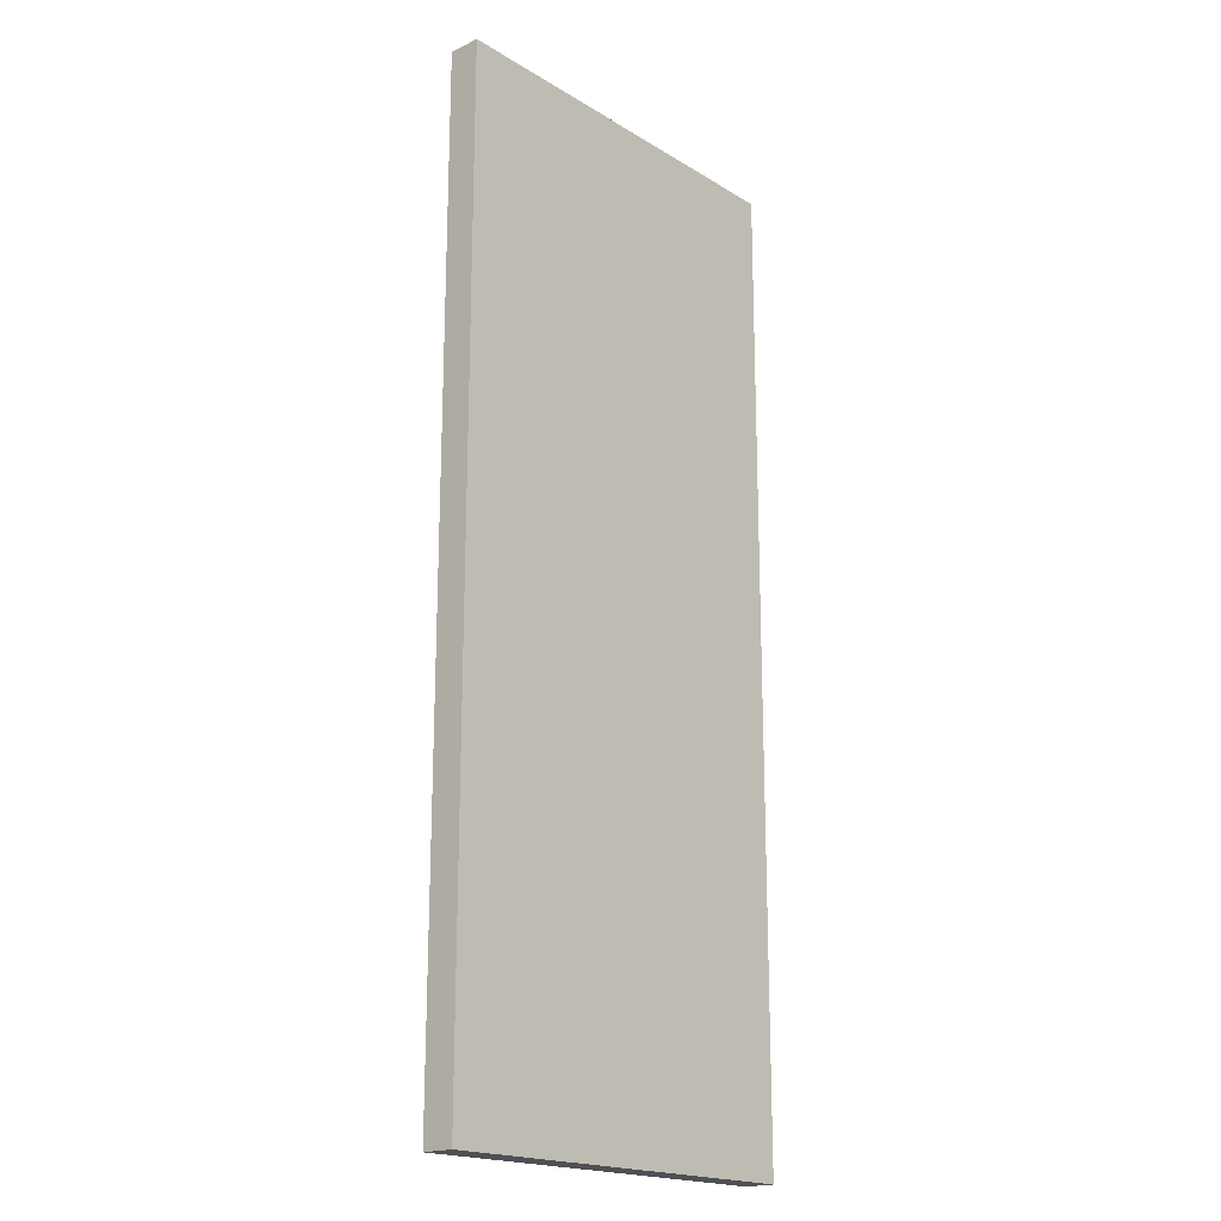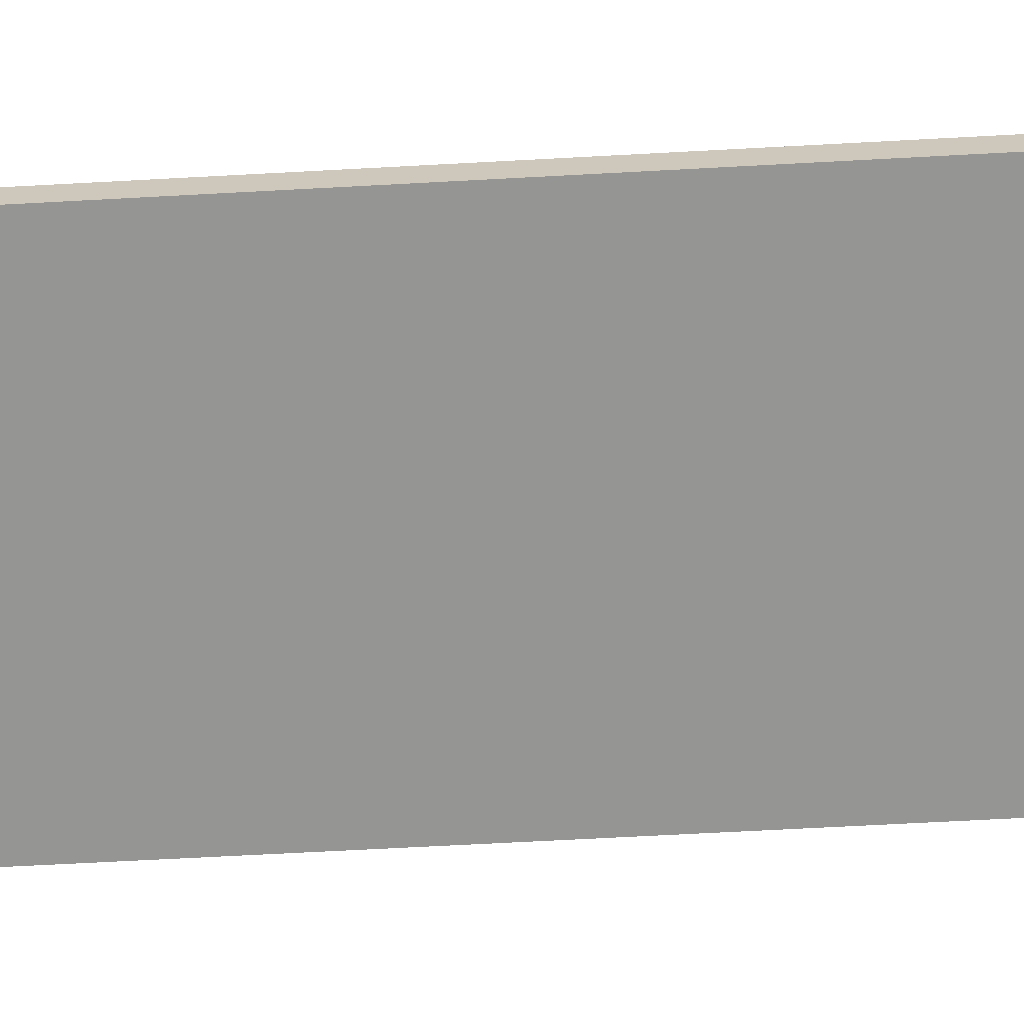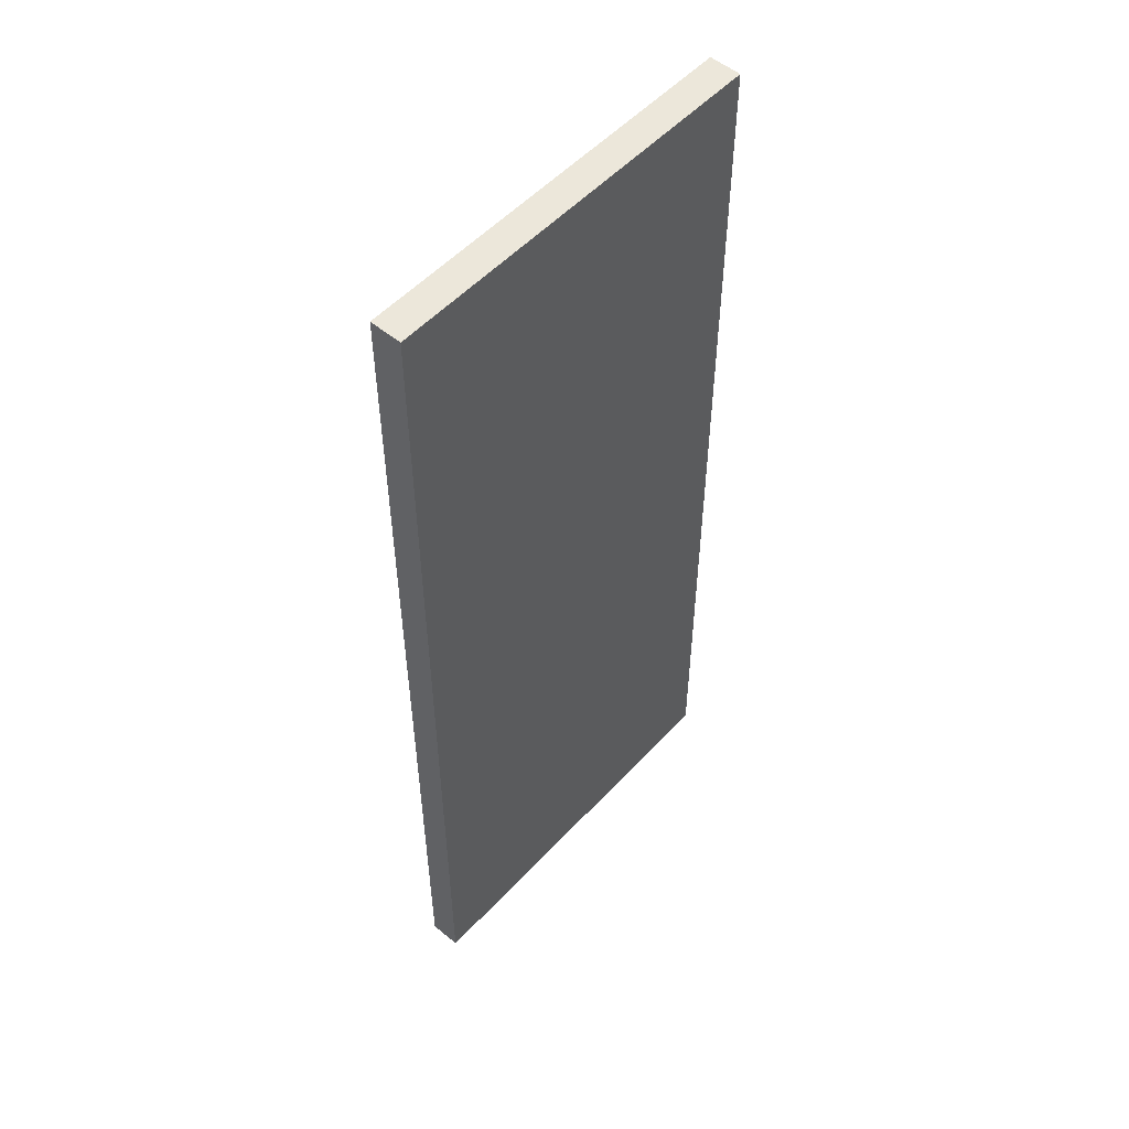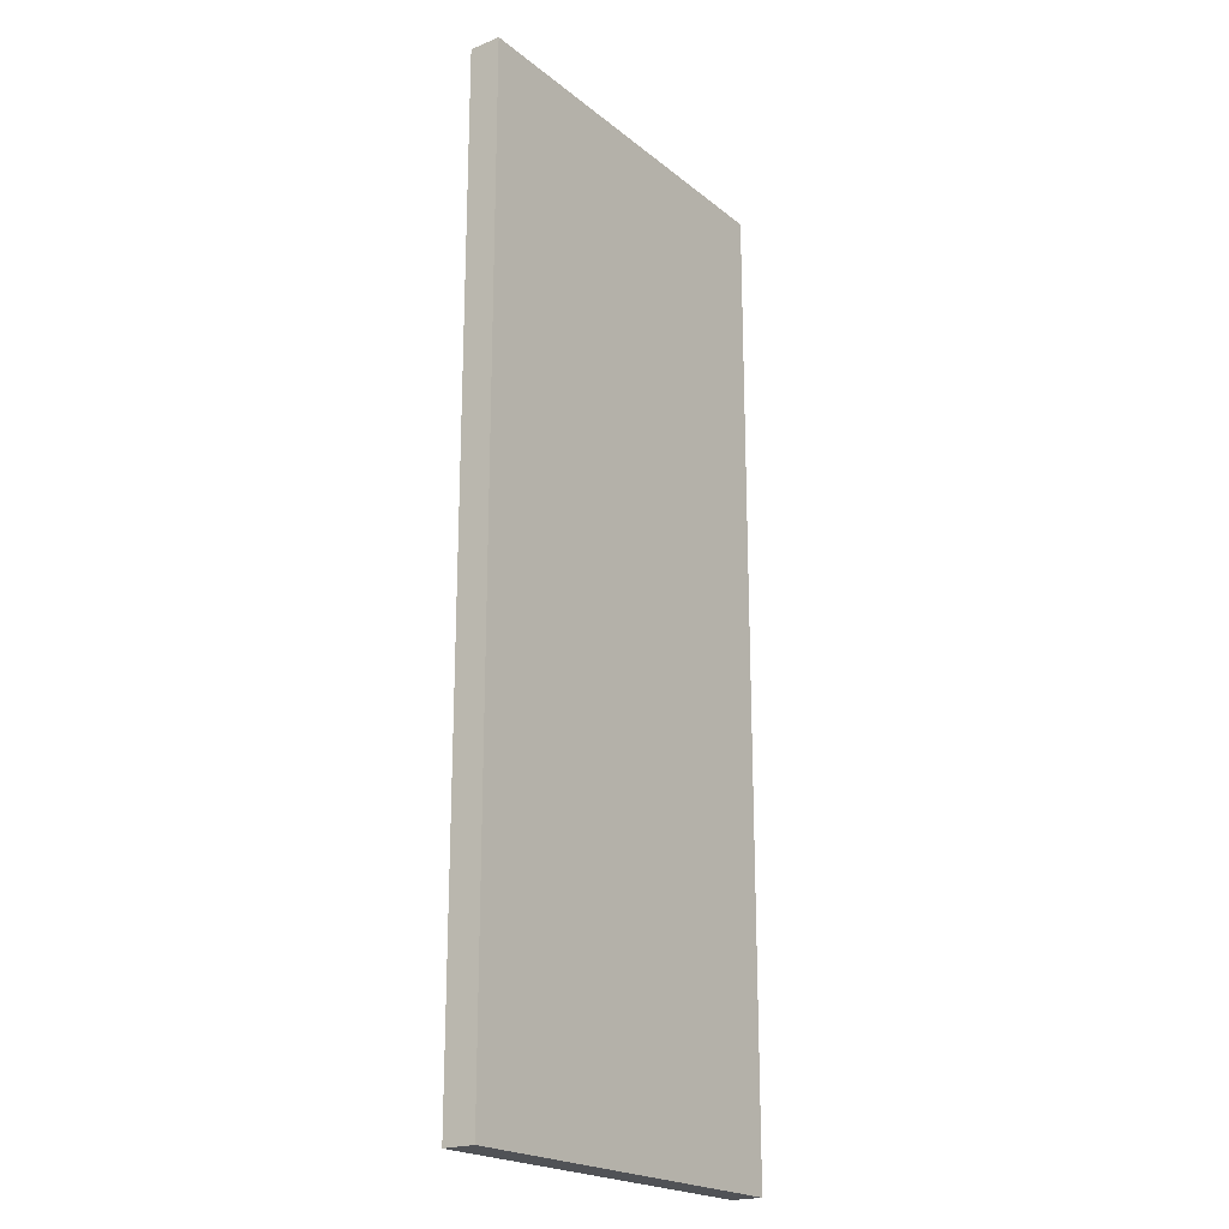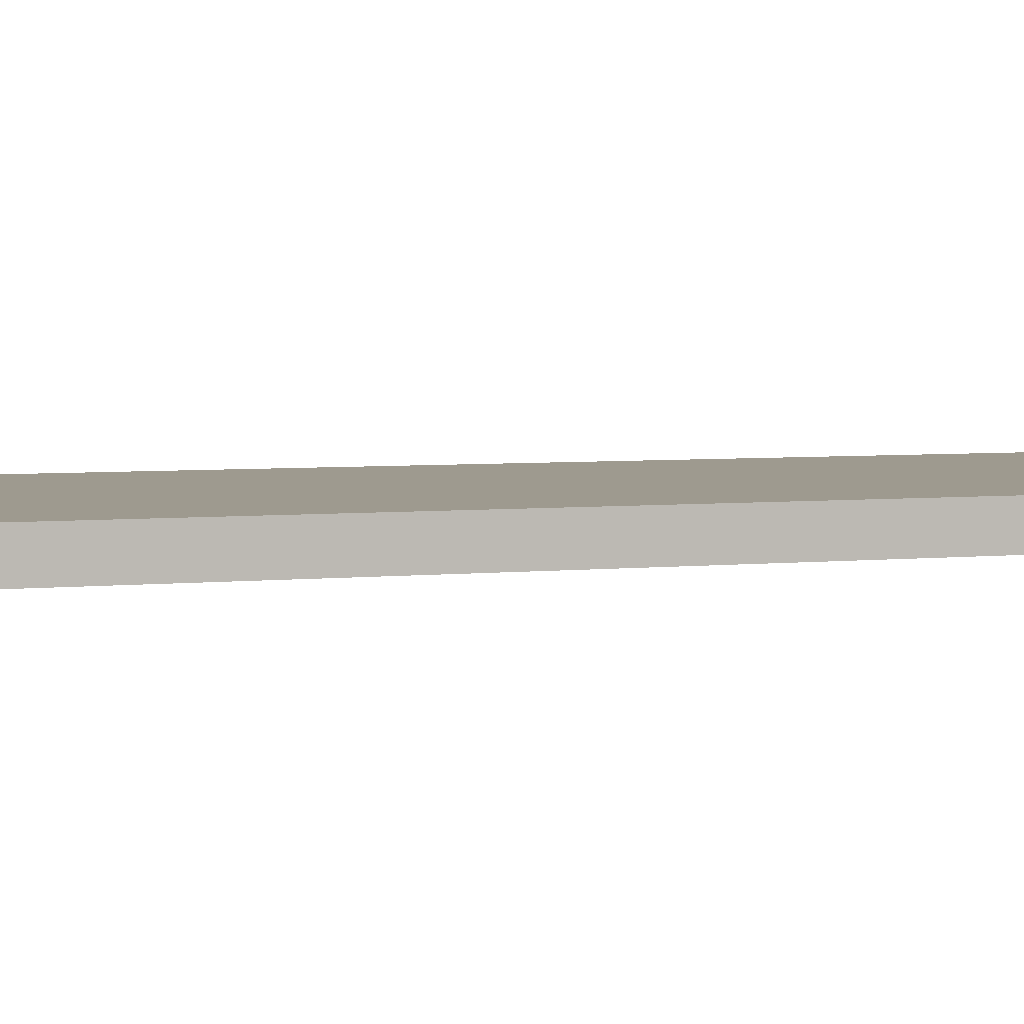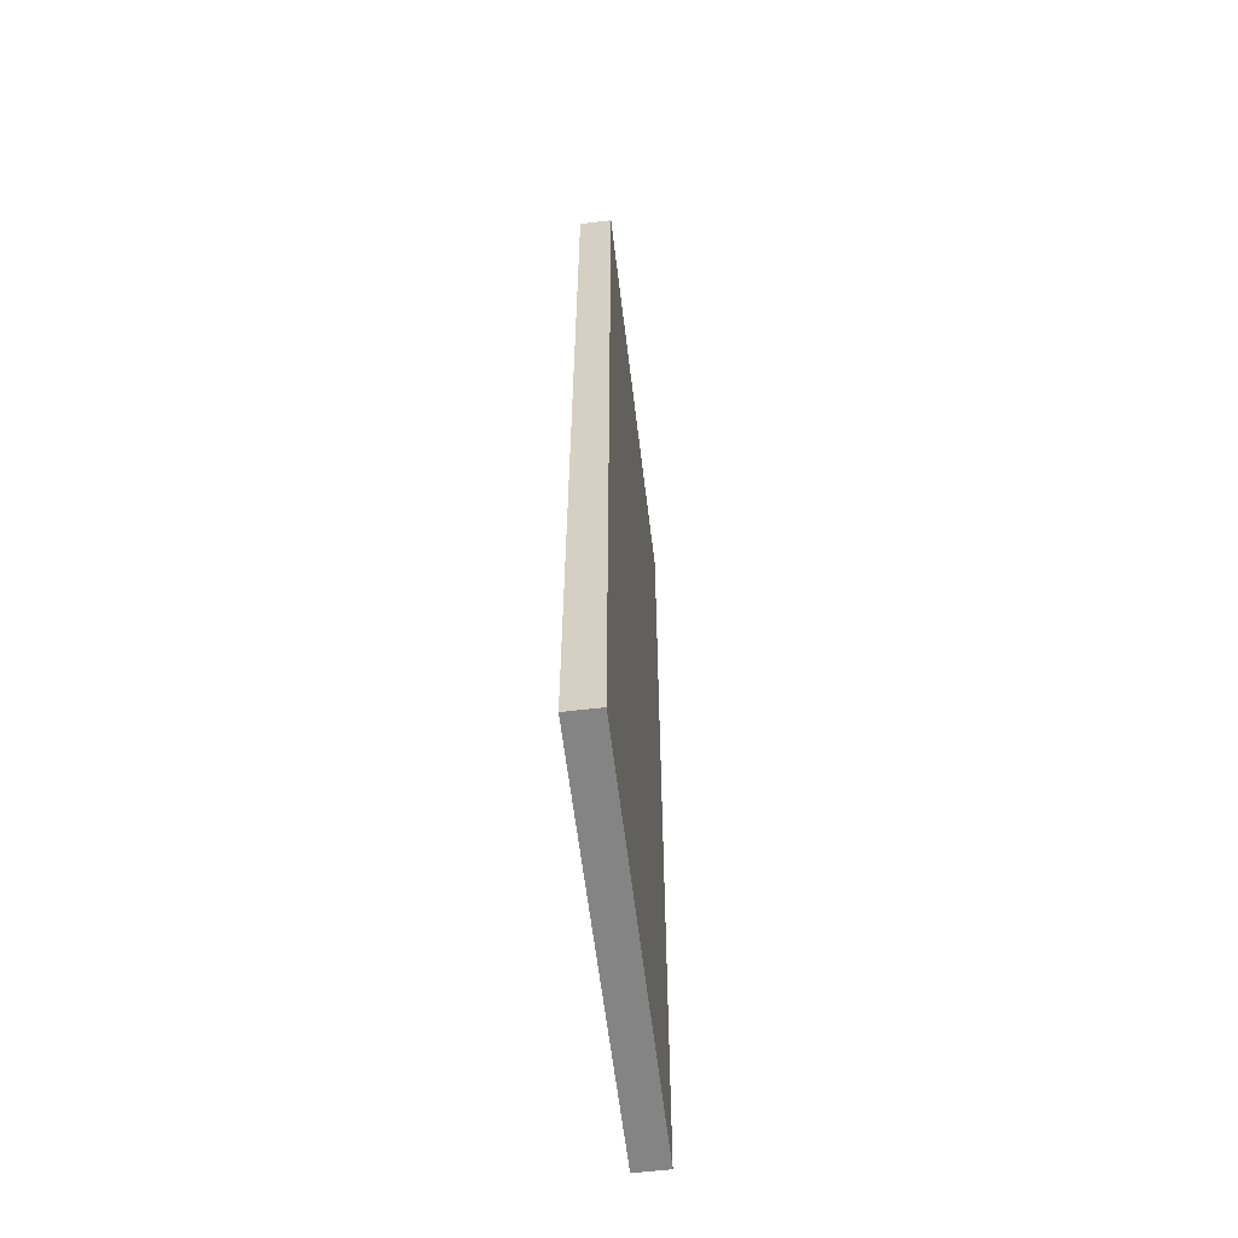
<metadata>
{"format":"obj","ext":"obj","renderer":"f3d","projection":"perspective","resolution":1024,"background":"white","views":[{"elev":-19.1,"azim":-48.6,"up":"+Y"},{"elev":-67.4,"azim":-86.9,"up":"+Z"},{"elev":53.3,"azim":131.6,"up":"+Y"},{"elev":-21.0,"azim":-54.3,"up":"+Y"},{"elev":3.8,"azim":67.9,"up":"+Z"},{"elev":-61.4,"azim":-83.1,"up":"+Y"}]}
</metadata>
<code>
o Side_Door2/Side_Door/mesh29/mesh29-geometry#mesh29-geometry
v -0.5703 -0.5506 -0.3994
v -0.5703 0.369 -0.3694
v -0.5703 0.369 -0.3994
v -0.5703 -0.5506 -0.3694
v -0.194 0.369 -0.3994
v -0.194 -0.5506 -0.3994
v -0.194 0.369 -0.3694
v -0.194 -0.5506 -0.3694
f 1 2 3
f 2 1 4
f 3 2 1
f 4 1 2
f 2 5 3
f 3 5 2
f 5 1 3
f 3 1 5
f 6 4 1
f 1 4 6
f 4 7 2
f 2 7 4
f 5 2 7
f 7 2 5
f 1 5 6
f 6 5 1
f 4 6 8
f 8 6 4
f 7 4 8
f 8 4 7
f 7 6 5
f 5 6 7
f 6 7 8
f 8 7 6

</code>
